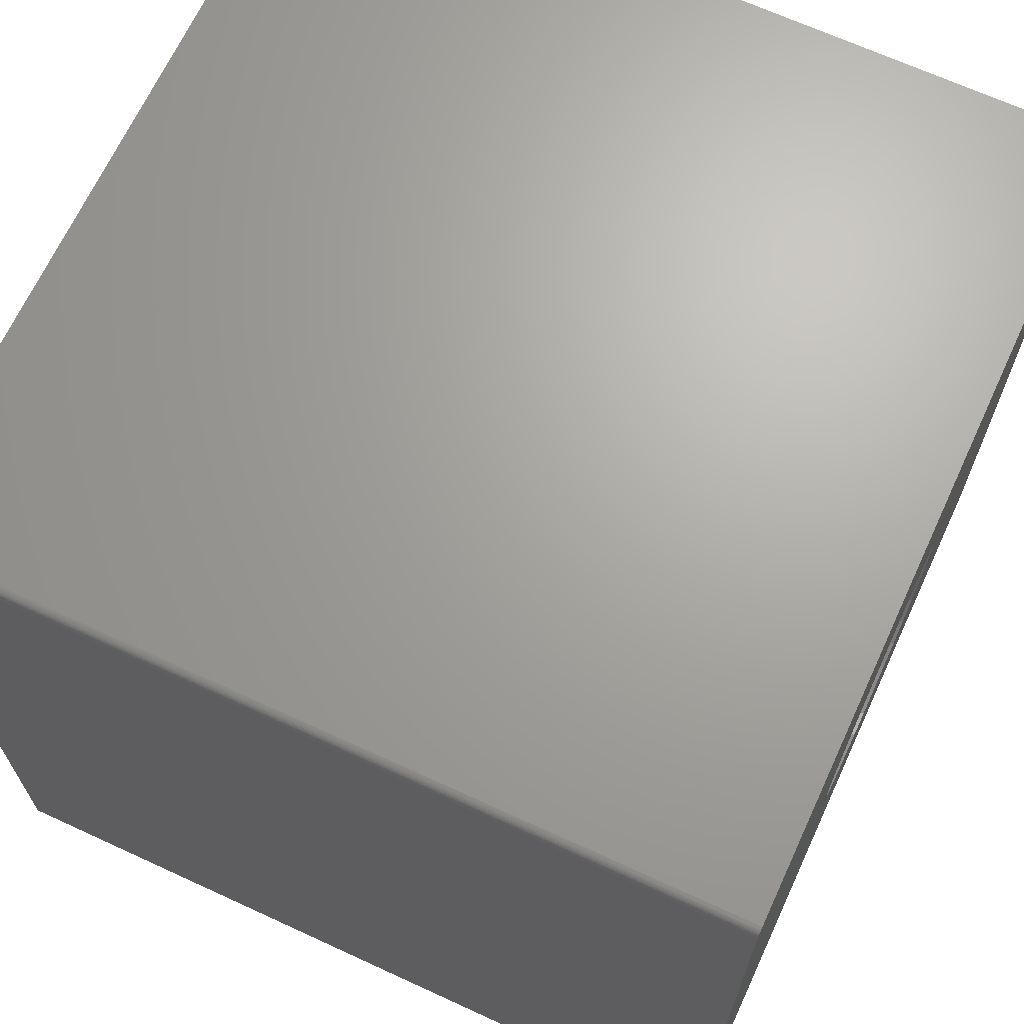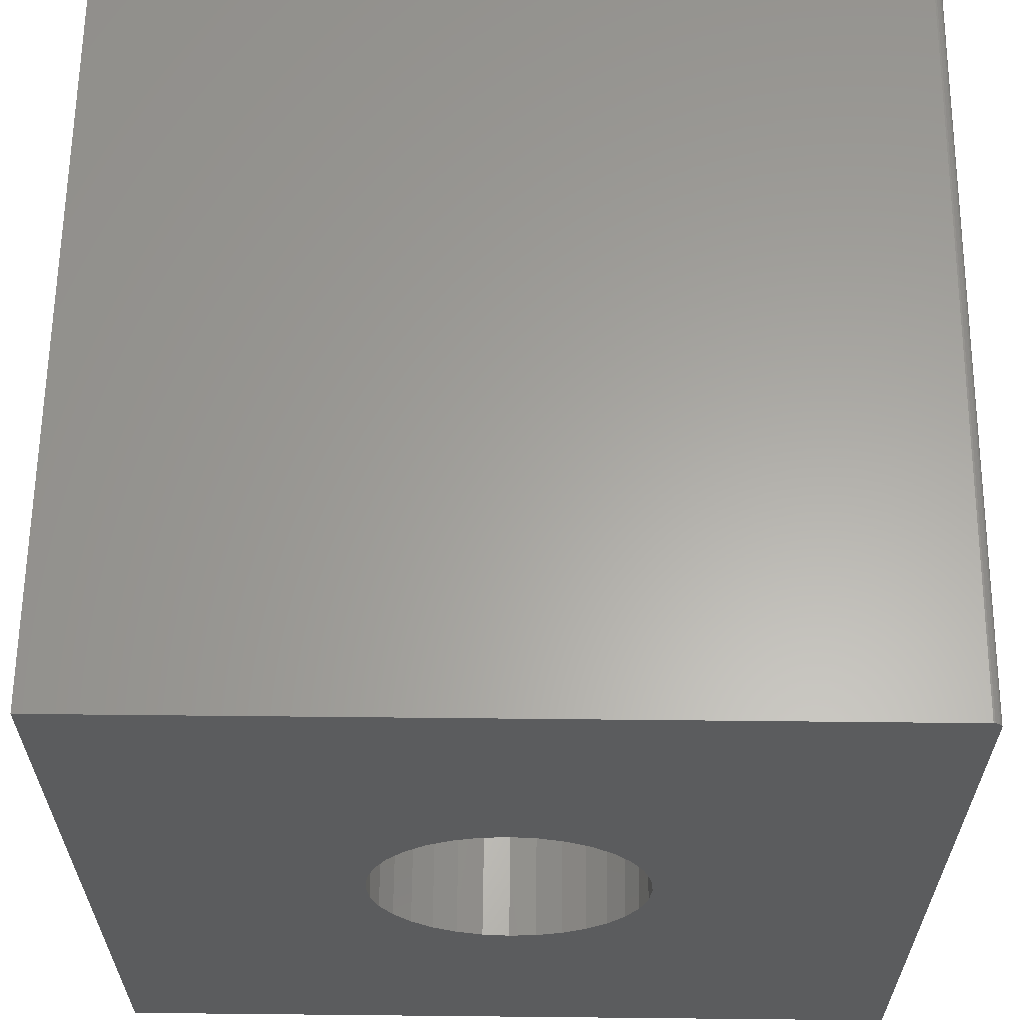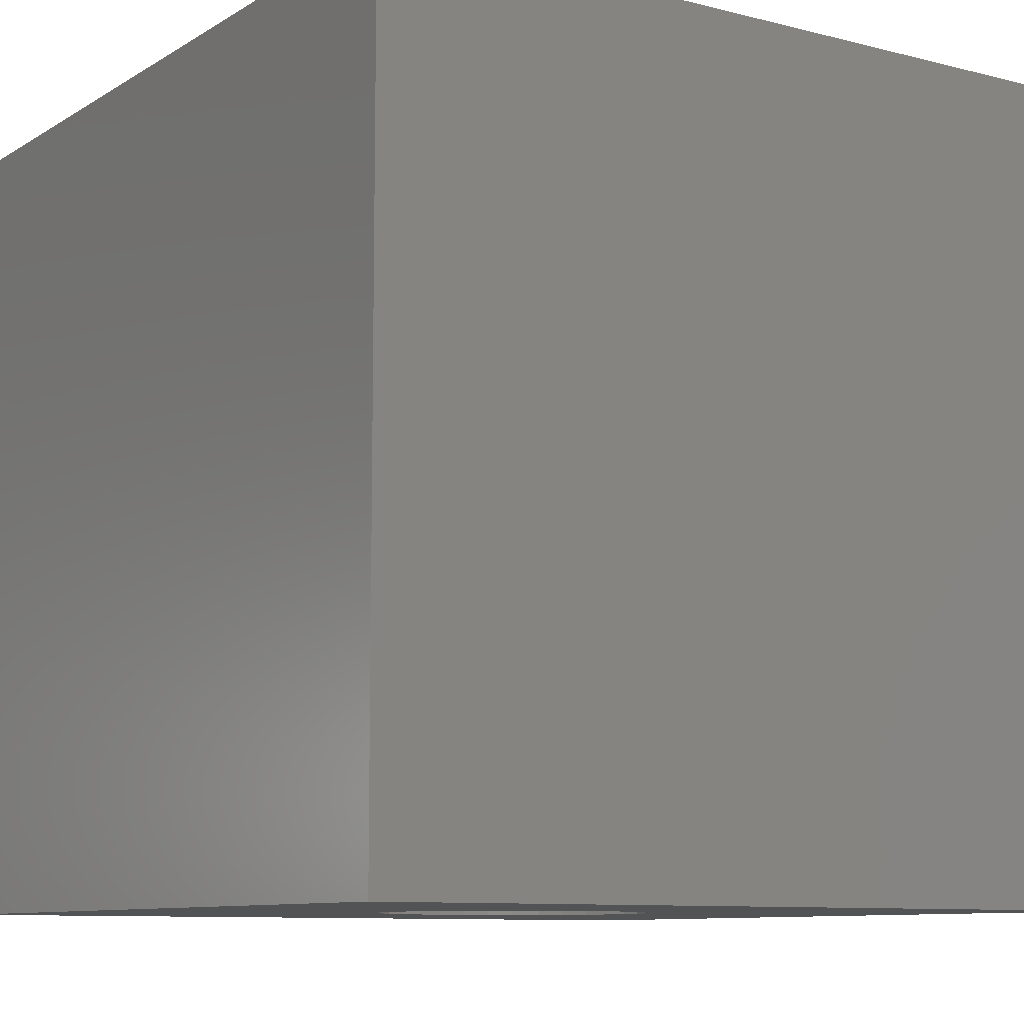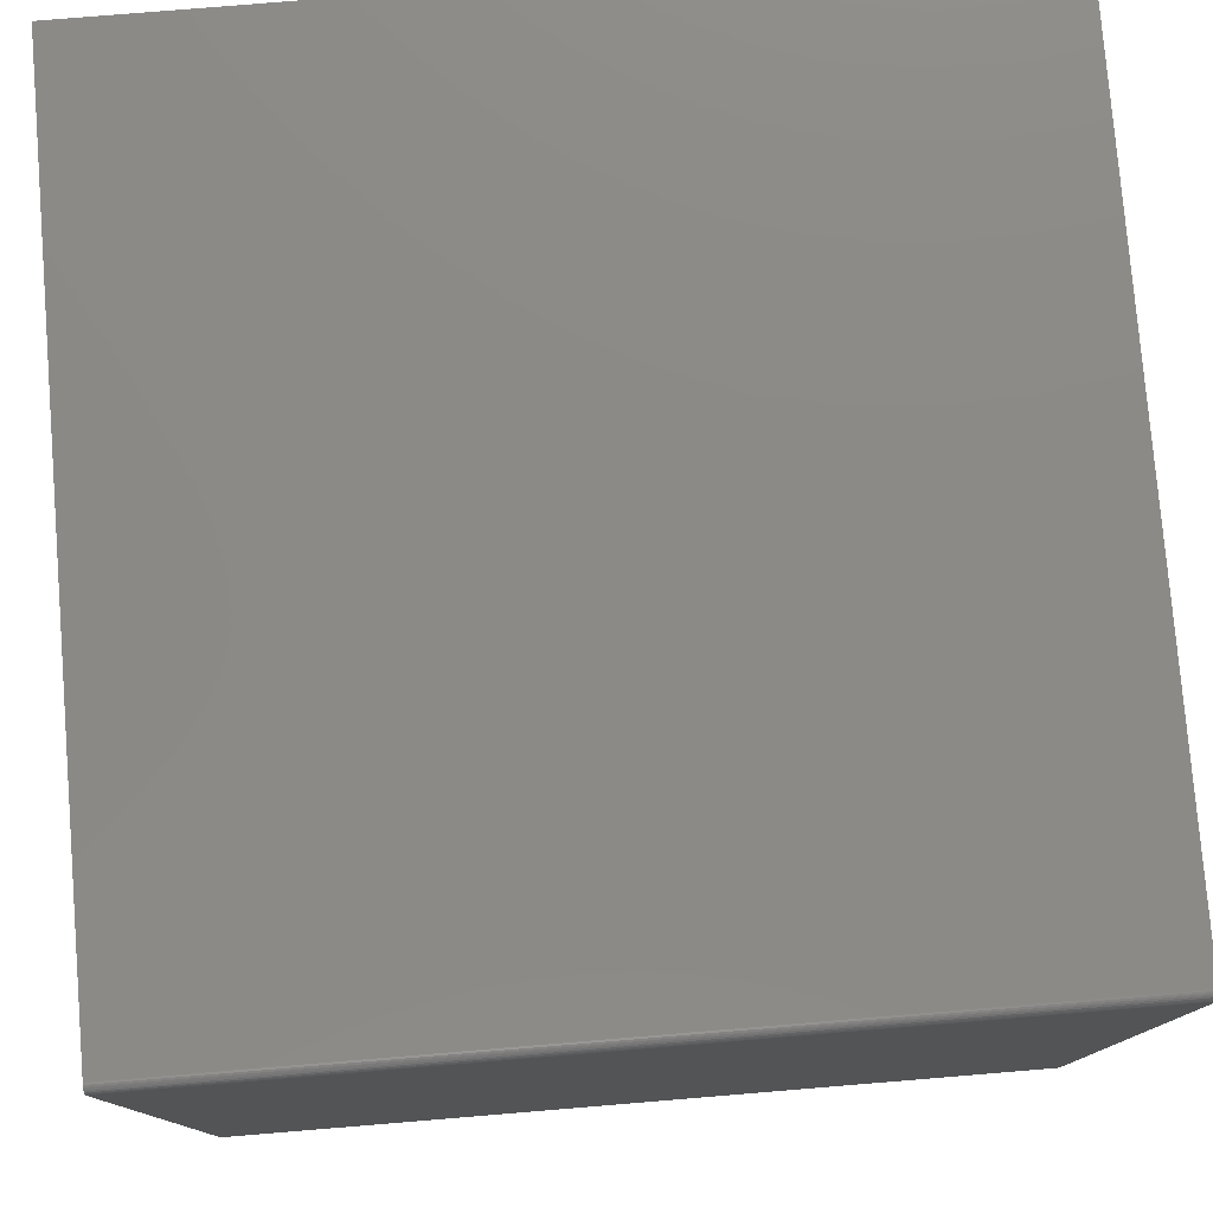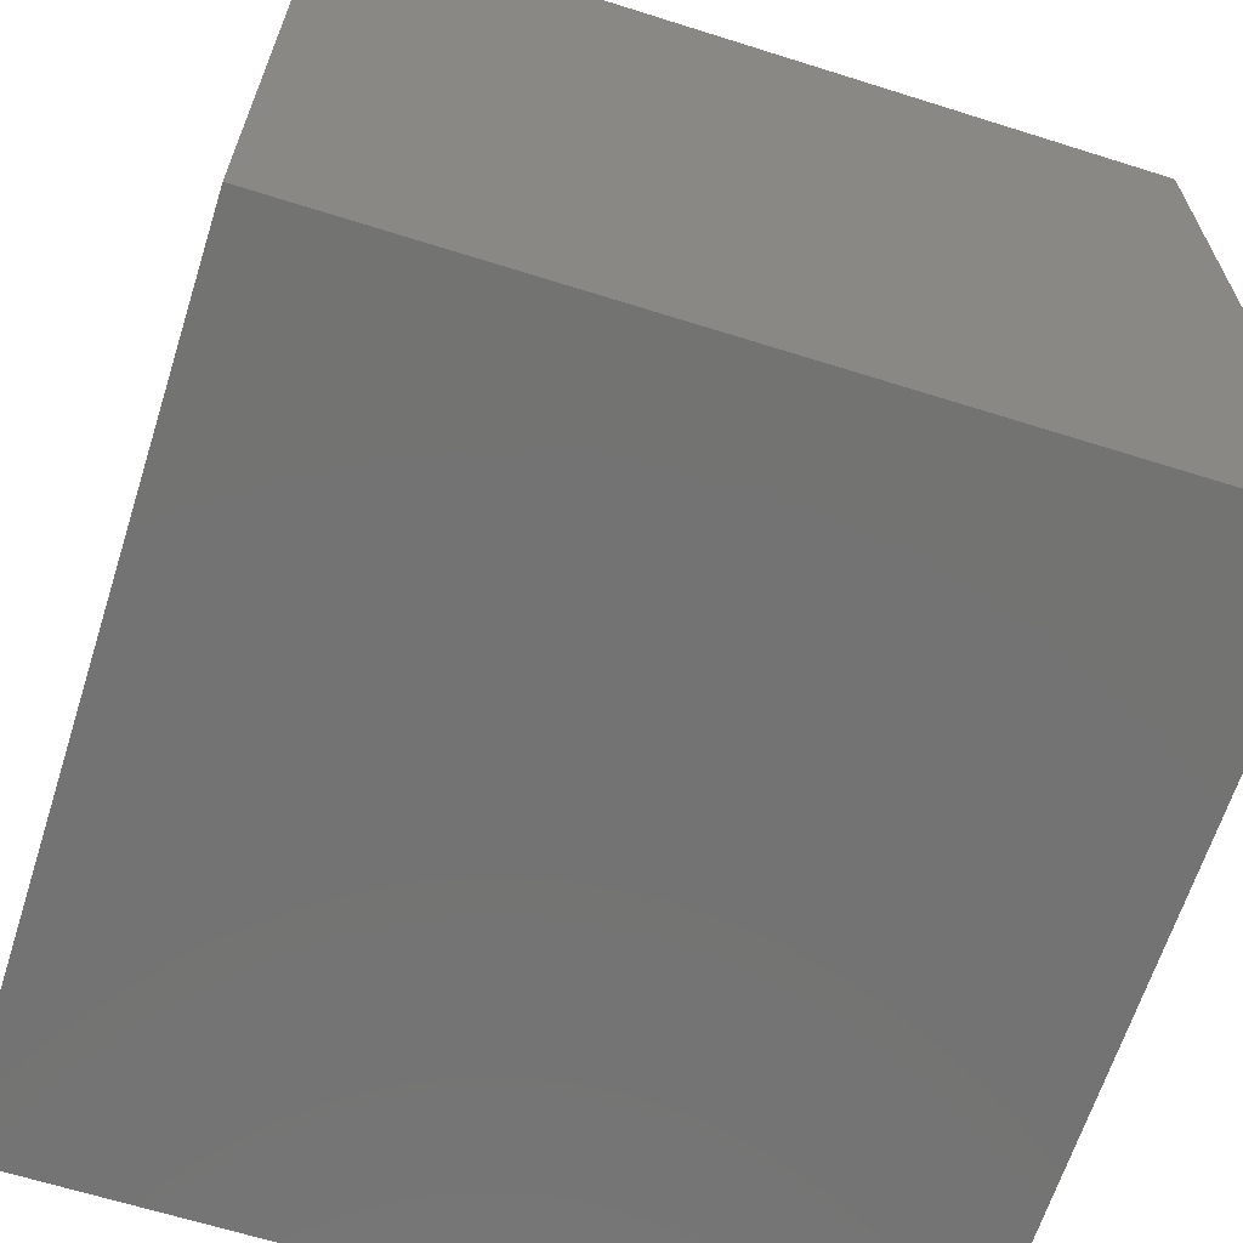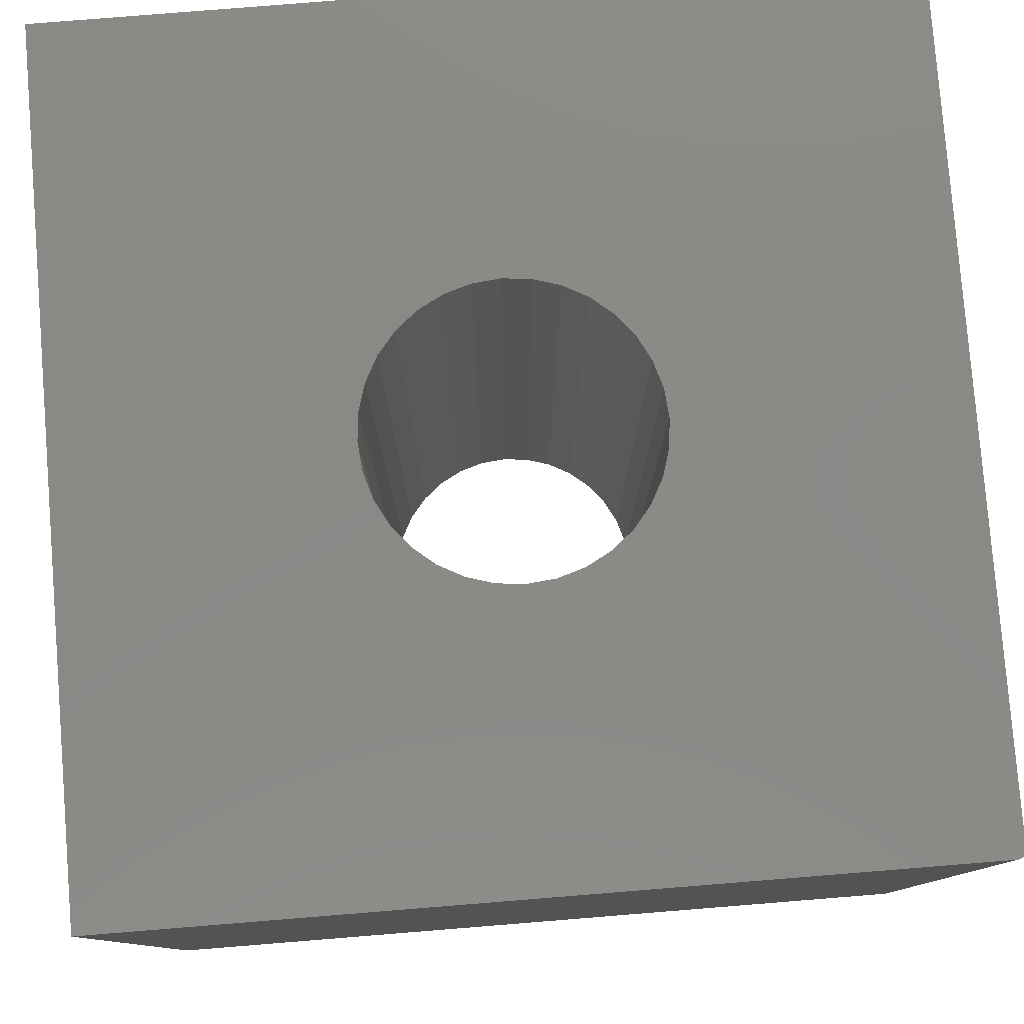
<metadata>
{"format":"stl","ext":"stl","renderer":"f3d","projection":"perspective","resolution":1024,"background":"white","views":[{"elev":67.4,"azim":114.8,"up":"+Z"},{"elev":62.1,"azim":0.6,"up":"+Z"},{"elev":-9.5,"azim":-33.6,"up":"+Y"},{"elev":78.3,"azim":85.3,"up":"+Z"},{"elev":-65.1,"azim":72.4,"up":"+Z"},{"elev":79.8,"azim":-4.6,"up":"+Y"}]}
</metadata>
<code>
# stl→obj: 88 verts, 176 faces
v 0.375 8.283e-17 0.3672
v 0.375 4.163e-17 -0.375
v 0.1252 4.995e-17 0.02464
v 0.118 5.087e-17 0.04834
v 0.1063 5.143e-17 0.07018
v 0.09063 5.162e-17 0.08932
v 0.07149 5.143e-17 0.105
v 0.04965 5.087e-17 0.1167
v 0.02596 4.995e-17 0.1239
v 0.001316 4.872e-17 0.1263
v 0.3672 8.283e-17 0.375
v 0.3748 8.291e-17 0.3687
v -0.375 4.163e-17 0.375
v -0.02333 4.722e-17 0.1239
v -0.04702 4.55e-17 0.1167
v -0.06886 4.364e-17 0.105
v -0.088 4.171e-17 0.08932
v -0.1037 3.977e-17 0.07018
v -0.1154 3.791e-17 0.04834
v -0.1226 3.62e-17 0.02464
v -0.375 0 -0.375
v -0.125 -7.012e-18 4.641e-17
v -0.1226 3.346e-17 -0.02464
v -0.1154 3.254e-17 -0.04834
v -0.1037 3.198e-17 -0.07018
v -0.088 3.179e-17 -0.08932
v -0.06886 3.198e-17 -0.105
v -0.04702 3.254e-17 -0.1167
v -0.02333 3.346e-17 -0.1239
v 0.001316 3.469e-17 -0.1263
v 0.02596 3.62e-17 -0.1239
v 0.04965 3.791e-17 -0.1167
v 0.07149 3.977e-17 -0.105
v 0.09063 4.171e-17 -0.08932
v 0.1063 4.364e-17 -0.07018
v 0.118 4.55e-17 -0.04834
v 0.1252 4.722e-17 -0.02464
v 0.1276 7.012e-18 -4.641e-17
v 0.3687 8.291e-17 0.3748
v 0.3702 8.297e-17 0.3744
v 0.3715 8.3e-17 0.3737
v 0.3727 8.301e-17 0.3727
v 0.3737 8.3e-17 0.3715
v 0.3744 8.297e-17 0.3702
v 0.375 -0.75 0.3672
v 0.3748 -0.75 0.3687
v 0.3672 -0.75 0.375
v 0.001316 -0.75 0.1263
v 0.02596 -0.75 0.1239
v 0.04965 -0.75 0.1167
v 0.07149 -0.75 0.105
v 0.09063 -0.75 0.08932
v 0.1063 -0.75 0.07018
v 0.118 -0.75 0.04834
v 0.1252 -0.75 0.02464
v 0.375 -0.75 -0.375
v -0.375 -0.75 0.375
v -0.375 -0.75 -0.375
v -0.1226 -0.75 0.02464
v -0.1154 -0.75 0.04834
v -0.1037 -0.75 0.07018
v -0.088 -0.75 0.08932
v -0.06886 -0.75 0.105
v -0.04702 -0.75 0.1167
v -0.02333 -0.75 0.1239
v 0.001316 -0.75 -0.1263
v -0.02333 -0.75 -0.1239
v -0.04702 -0.75 -0.1167
v -0.06886 -0.75 -0.105
v -0.088 -0.75 -0.08932
v -0.1037 -0.75 -0.07018
v -0.1154 -0.75 -0.04834
v -0.1226 -0.75 -0.02464
v -0.125 -0.75 4.641e-17
v 0.1276 -0.75 -4.641e-17
v 0.1252 -0.75 -0.02464
v 0.118 -0.75 -0.04834
v 0.1063 -0.75 -0.07018
v 0.09063 -0.75 -0.08932
v 0.07149 -0.75 -0.105
v 0.04965 -0.75 -0.1167
v 0.02596 -0.75 -0.1239
v 0.3744 -0.75 0.3702
v 0.3737 -0.75 0.3715
v 0.3727 -0.75 0.3727
v 0.3715 -0.75 0.3737
v 0.3702 -0.75 0.3744
v 0.3687 -0.75 0.3748
f 1 2 3
f 1 3 4
f 1 4 5
f 1 5 6
f 1 6 7
f 1 7 8
f 1 8 9
f 1 9 10
f 1 10 11
f 1 11 12
f 13 11 10
f 13 10 14
f 13 14 15
f 13 15 16
f 13 16 17
f 13 17 18
f 13 18 19
f 13 19 20
f 13 20 21
f 21 20 22
f 21 22 23
f 21 23 24
f 21 24 25
f 21 25 26
f 21 26 27
f 21 27 28
f 21 28 29
f 21 29 30
f 21 30 2
f 2 30 31
f 2 31 32
f 2 32 33
f 2 33 34
f 2 34 35
f 2 35 36
f 2 36 37
f 2 37 38
f 2 38 3
f 12 11 39
f 12 39 40
f 12 40 41
f 12 41 42
f 12 42 43
f 12 43 44
f 45 46 47
f 45 47 48
f 45 48 49
f 45 49 50
f 45 50 51
f 45 51 52
f 45 52 53
f 45 53 54
f 45 54 55
f 45 55 56
f 57 58 59
f 57 59 60
f 57 60 61
f 57 61 62
f 57 62 63
f 57 63 64
f 57 64 65
f 57 65 48
f 57 48 47
f 58 56 66
f 58 66 67
f 58 67 68
f 58 68 69
f 58 69 70
f 58 70 71
f 58 71 72
f 58 72 73
f 58 73 74
f 58 74 59
f 56 55 75
f 56 75 76
f 56 76 77
f 56 77 78
f 56 78 79
f 56 79 80
f 56 80 81
f 56 81 82
f 56 82 66
f 46 83 84
f 46 84 85
f 46 85 86
f 46 86 87
f 46 87 88
f 46 88 47
f 30 82 31
f 31 82 81
f 31 81 32
f 32 81 80
f 32 80 33
f 33 80 79
f 33 79 34
f 34 79 78
f 34 78 35
f 35 78 77
f 35 77 36
f 36 77 76
f 36 76 37
f 37 76 75
f 37 75 38
f 82 30 66
f 66 30 29
f 66 29 67
f 67 29 28
f 67 28 68
f 68 28 27
f 68 27 69
f 69 27 26
f 69 26 70
f 70 26 25
f 70 25 71
f 71 25 24
f 71 24 72
f 72 24 23
f 72 23 73
f 73 23 22
f 73 22 74
f 10 65 14
f 14 65 64
f 14 64 15
f 15 64 63
f 15 63 16
f 16 63 62
f 16 62 17
f 17 62 61
f 17 61 18
f 18 61 60
f 18 60 19
f 19 60 59
f 19 59 20
f 20 59 74
f 20 74 22
f 65 10 48
f 48 10 9
f 48 9 49
f 49 9 8
f 49 8 50
f 50 8 7
f 50 7 51
f 51 7 6
f 51 6 52
f 52 6 5
f 52 5 53
f 53 5 4
f 53 4 54
f 54 4 3
f 54 3 55
f 55 3 38
f 55 38 75
f 11 13 47
f 47 13 57
f 2 1 56
f 56 1 45
f 11 47 39
f 39 47 88
f 39 88 40
f 40 88 87
f 40 87 41
f 41 87 86
f 41 86 42
f 42 86 85
f 42 85 43
f 43 85 84
f 43 84 44
f 44 84 83
f 44 83 12
f 12 83 46
f 12 46 1
f 1 46 45
f 13 21 57
f 57 21 58
f 21 2 58
f 58 2 56

</code>
